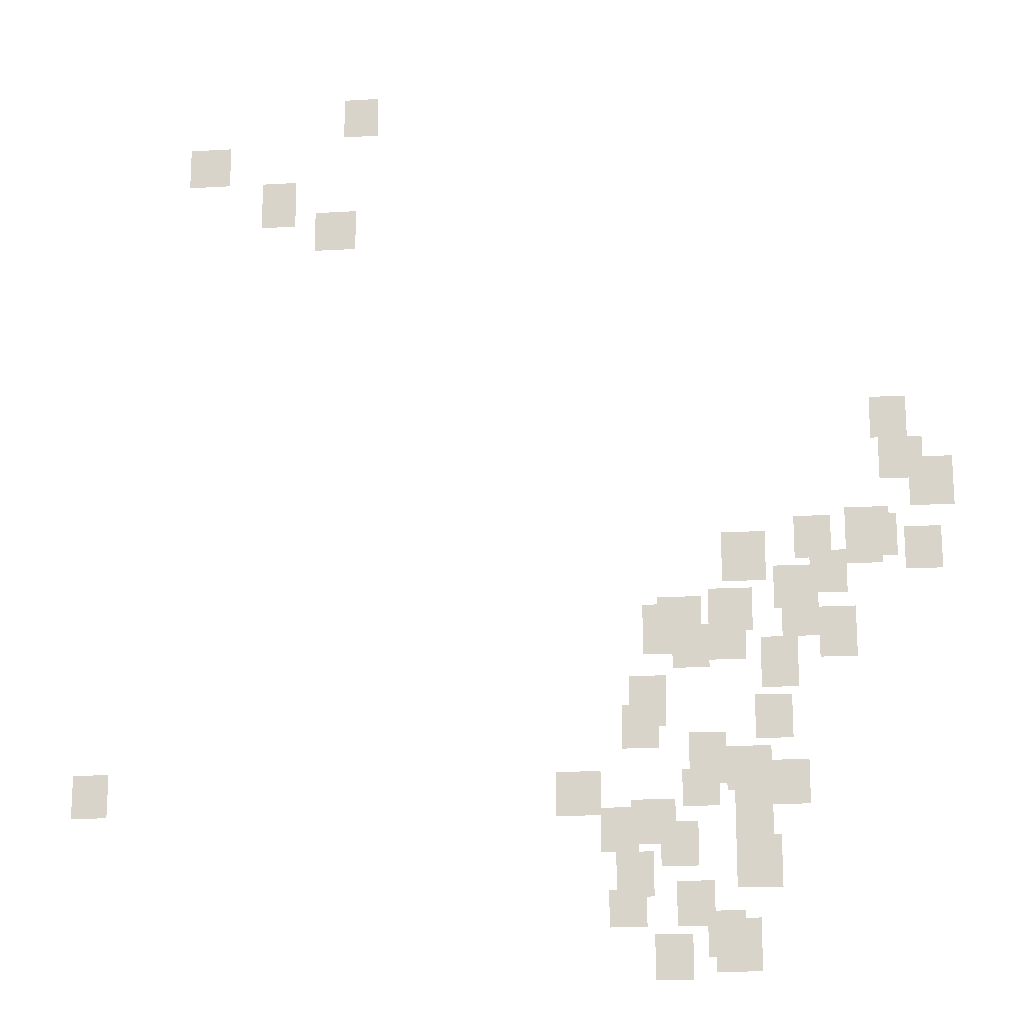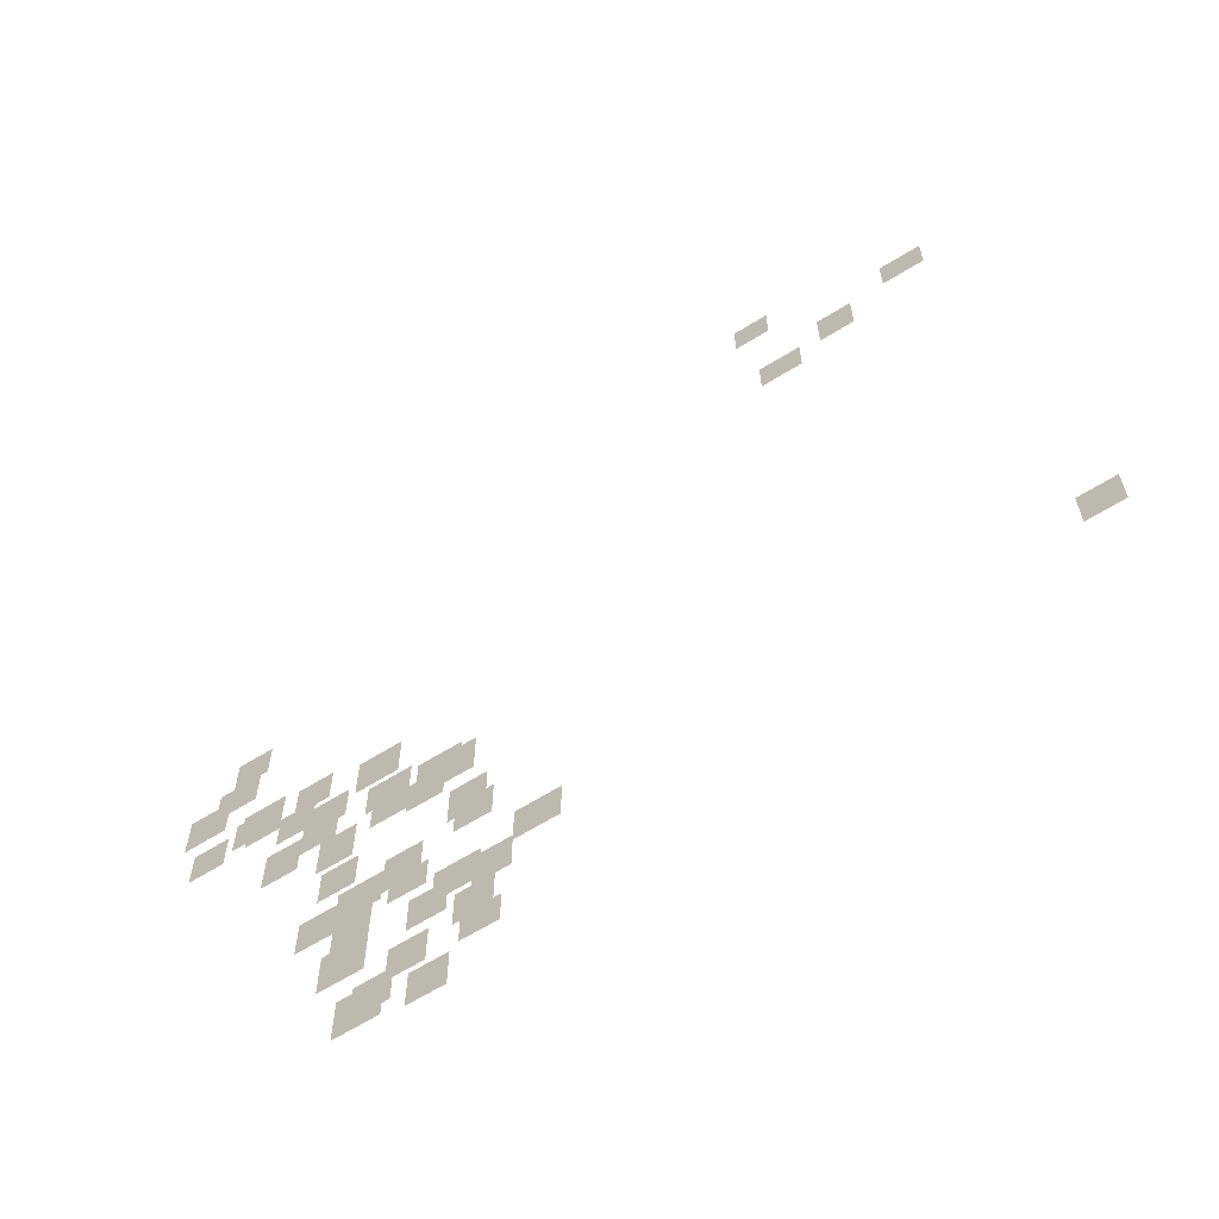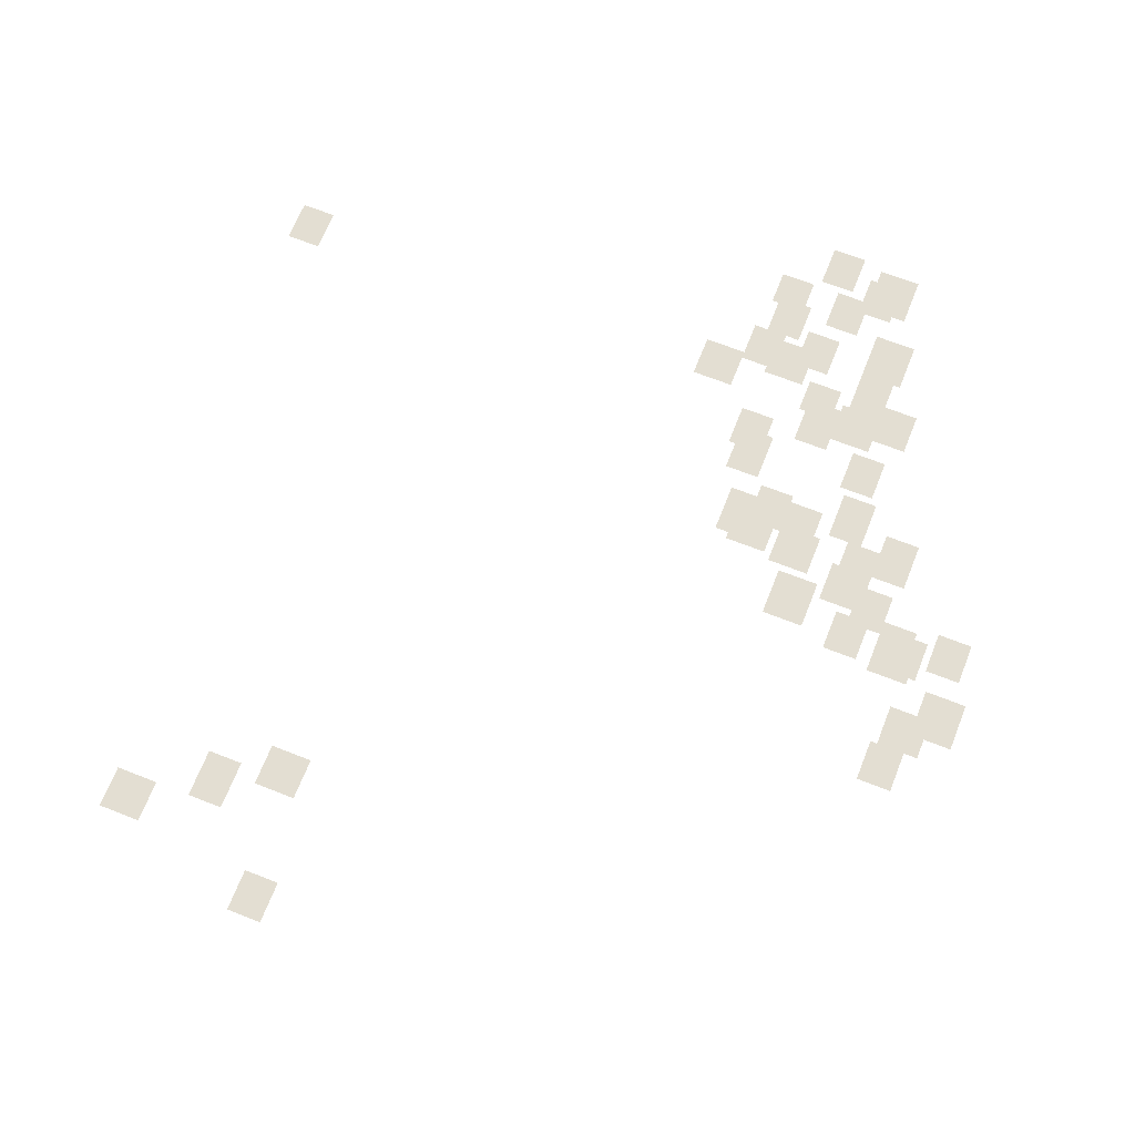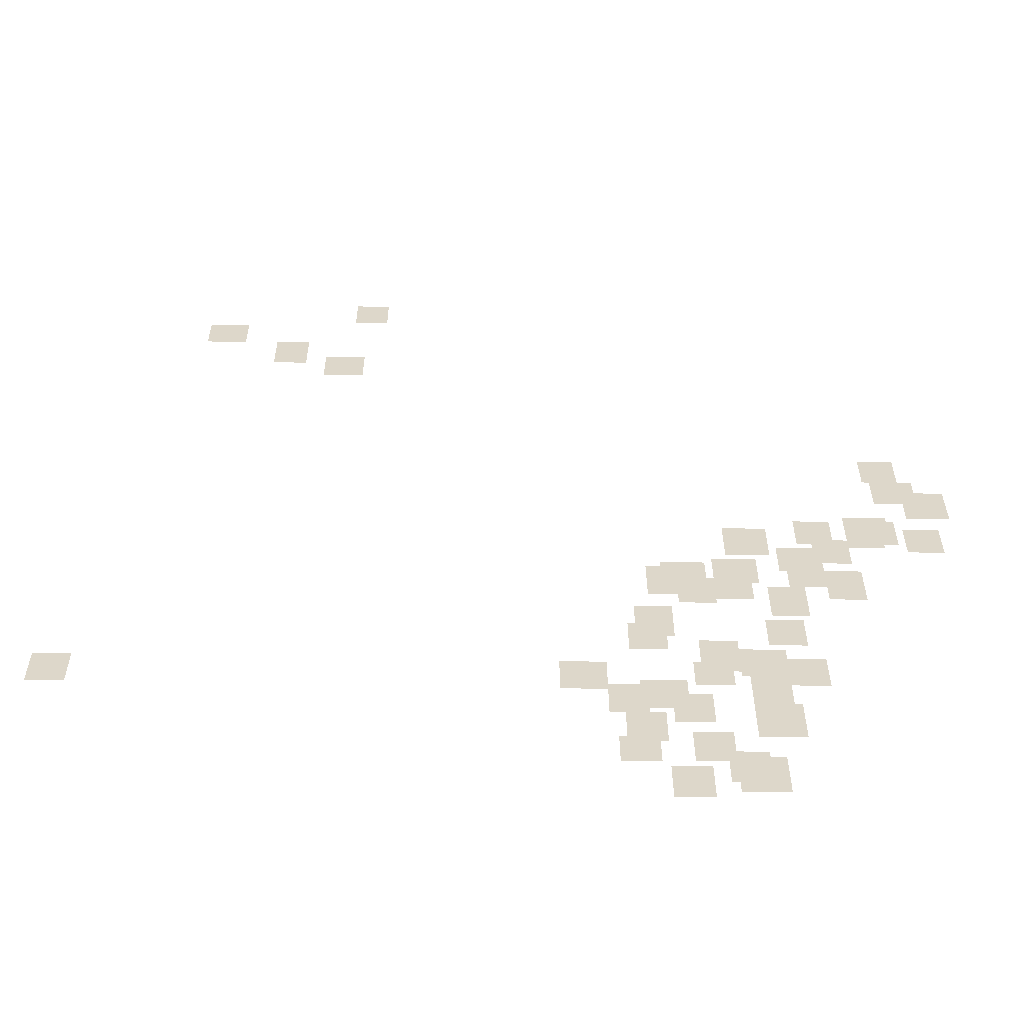
<metadata>
{"format":"obj","ext":"obj","renderer":"f3d","projection":"perspective","resolution":1024,"background":"white","views":[{"elev":-17.4,"azim":6.6,"up":"+Z"},{"elev":-64.6,"azim":-148.0,"up":"+Z"},{"elev":67.6,"azim":21.6,"up":"+Y"},{"elev":-59.3,"azim":-0.5,"up":"+Z"}]}
</metadata>
<code>
g Grass_2_Cluster4
v 166 0 -14.8
v 165.1 0 -14.8
v 166 0 -13.74
v 165.1 0 -13.74
v 162.1 0 -16.03
v 161 0 -16.03
v 162.1 0 -14.98
v 161 0 -14.98
v 163.8 0 -17.27
v 163 0 -17.27
v 163.8 0 -16.03
v 163 0 -16.03
v 165.4 0 -17.97
v 164.4 0 -17.97
v 165.4 0 -16.91
v 164.4 0 -16.91
v 179.2 0 -23.61
v 178.3 0 -23.61
v 179.2 0 -22.55
v 178.3 0 -22.55
v 179.5 0 -24.67
v 178.5 0 -24.67
v 179.5 0 -23.61
v 178.5 0 -23.61
v 180.2 0 -25.37
v 179.2 0 -25.37
v 180.2 0 -24.14
v 179.2 0 -24.14
v 178.6 0 -26.43
v 177.6 0 -26.43
v 178.6 0 -25.37
v 177.6 0 -25.37
v 177.2 0 -26.6
v 176.4 0 -26.6
v 177.2 0 -25.55
v 176.4 0 -25.55
v 178.8 0 -26.6
v 177.8 0 -26.6
v 178.8 0 -25.55
v 177.8 0 -25.55
v 178.5 0 -26.78
v 177.6 0 -26.78
v 178.5 0 -25.55
v 177.6 0 -25.55
v 179.9 0 -26.96
v 179 0 -26.96
v 179.9 0 -25.9
v 179 0 -25.9
v 175.7 0 -27.13
v 174.6 0 -27.13
v 175.7 0 -25.9
v 174.6 0 -25.9
v 177.6 0 -27.48
v 176.7 0 -27.48
v 177.6 0 -26.43
v 176.7 0 -26.43
v 176.7 0 -27.84
v 175.8 0 -27.84
v 176.7 0 -26.78
v 175.8 0 -26.78
v 175.3 0 -28.36
v 174.2 0 -28.36
v 175.3 0 -27.31
v 174.2 0 -27.31
v 176.9 0 -28.54
v 176 0 -28.54
v 176.9 0 -27.48
v 176 0 -27.48
v 174.1 0 -28.54
v 173 0 -28.54
v 174.1 0 -27.48
v 173 0 -27.48
v 173.7 0 -28.89
v 172.7 0 -28.89
v 173.7 0 -27.66
v 172.7 0 -27.66
v 177.8 0 -29.07
v 176.9 0 -29.07
v 177.8 0 -27.84
v 176.9 0 -27.84
v 175.1 0 -29.07
v 174.2 0 -29.07
v 175.1 0 -28.01
v 174.2 0 -28.01
v 174.2 0 -29.25
v 173.4 0 -29.25
v 174.2 0 -28.19
v 173.4 0 -28.19
v 176.4 0 -29.77
v 175.5 0 -29.77
v 176.4 0 -28.54
v 175.5 0 -28.54
v 173.2 0 -30.66
v 172.3 0 -30.66
v 173.2 0 -29.42
v 172.3 0 -29.42
v 176.2 0 -31.01
v 175.3 0 -31.01
v 176.2 0 -29.95
v 175.3 0 -29.95
v 173 0 -31.18
v 172.1 0 -31.18
v 173 0 -30.13
v 172.1 0 -30.13
v 174.6 0 -32.06
v 173.7 0 -32.06
v 174.6 0 -30.83
v 173.7 0 -30.83
v 175.7 0 -32.24
v 174.6 0 -32.24
v 175.7 0 -31.18
v 174.6 0 -31.18
v 176.5 0 -32.59
v 175.5 0 -32.59
v 176.5 0 -31.54
v 175.5 0 -31.54
v 159.6 0 -32.59
v 158.7 0 -32.59
v 159.6 0 -31.54
v 158.7 0 -31.54
v 174.4 0 -32.59
v 173.5 0 -32.59
v 174.4 0 -31.71
v 173.5 0 -31.71
v 171.6 0 -32.77
v 170.5 0 -32.77
v 171.6 0 -31.71
v 170.5 0 -31.71
v 175.7 0 -33.3
v 174.8 0 -33.3
v 175.7 0 -32.24
v 174.8 0 -32.24
v 173.4 0 -33.47
v 172.3 0 -33.47
v 173.4 0 -32.42
v 172.3 0 -32.42
v 172.5 0 -33.65
v 171.6 0 -33.65
v 172.5 0 -32.59
v 171.6 0 -32.59
v 173.9 0 -34
v 173 0 -34
v 173.9 0 -32.95
v 173 0 -32.95
v 175.8 0 -34.53
v 174.8 0 -34.53
v 175.8 0 -33.3
v 174.8 0 -33.3
v 172.8 0 -34.71
v 172 0 -34.71
v 172.8 0 -33.65
v 172 0 -33.65
v 172.7 0 -35.41
v 171.8 0 -35.41
v 172.7 0 -34.53
v 171.8 0 -34.53
v 174.2 0 -35.41
v 173.4 0 -35.41
v 174.2 0 -34.36
v 173.4 0 -34.36
v 174.9 0 -36.12
v 174.1 0 -36.12
v 174.9 0 -35.06
v 174.1 0 -35.06
v 175.3 0 -36.47
v 174.2 0 -36.47
v 175.3 0 -35.24
v 174.2 0 -35.24
v 173.7 0 -36.65
v 172.8 0 -36.65
v 173.7 0 -35.59
v 172.8 0 -35.59
g Grass_2_Cluster4_0
f 2 3 1
f 2 4 3
f 6 7 5
f 6 8 7
f 10 11 9
f 10 12 11
f 14 15 13
f 14 16 15
f 18 19 17
f 18 20 19
f 22 23 21
f 22 24 23
f 26 27 25
f 26 28 27
f 30 31 29
f 30 32 31
f 34 35 33
f 34 36 35
f 38 39 37
f 38 40 39
f 42 43 41
f 42 44 43
f 46 47 45
f 46 48 47
f 50 51 49
f 50 52 51
f 54 55 53
f 54 56 55
f 58 59 57
f 58 60 59
f 62 63 61
f 62 64 63
f 66 67 65
f 66 68 67
f 70 71 69
f 70 72 71
f 74 75 73
f 74 76 75
f 78 79 77
f 78 80 79
f 82 83 81
f 82 84 83
f 86 87 85
f 86 88 87
f 90 91 89
f 90 92 91
f 94 95 93
f 94 96 95
f 98 99 97
f 98 100 99
f 102 103 101
f 102 104 103
f 106 107 105
f 106 108 107
f 110 111 109
f 110 112 111
f 114 115 113
f 114 116 115
f 118 119 117
f 118 120 119
f 122 123 121
f 122 124 123
f 126 127 125
f 126 128 127
f 130 131 129
f 130 132 131
f 134 135 133
f 134 136 135
f 138 139 137
f 138 140 139
f 142 143 141
f 142 144 143
f 146 147 145
f 146 148 147
f 150 151 149
f 150 152 151
f 154 155 153
f 154 156 155
f 158 159 157
f 158 160 159
f 162 163 161
f 162 164 163
f 166 167 165
f 166 168 167
f 170 171 169
f 170 172 171

</code>
